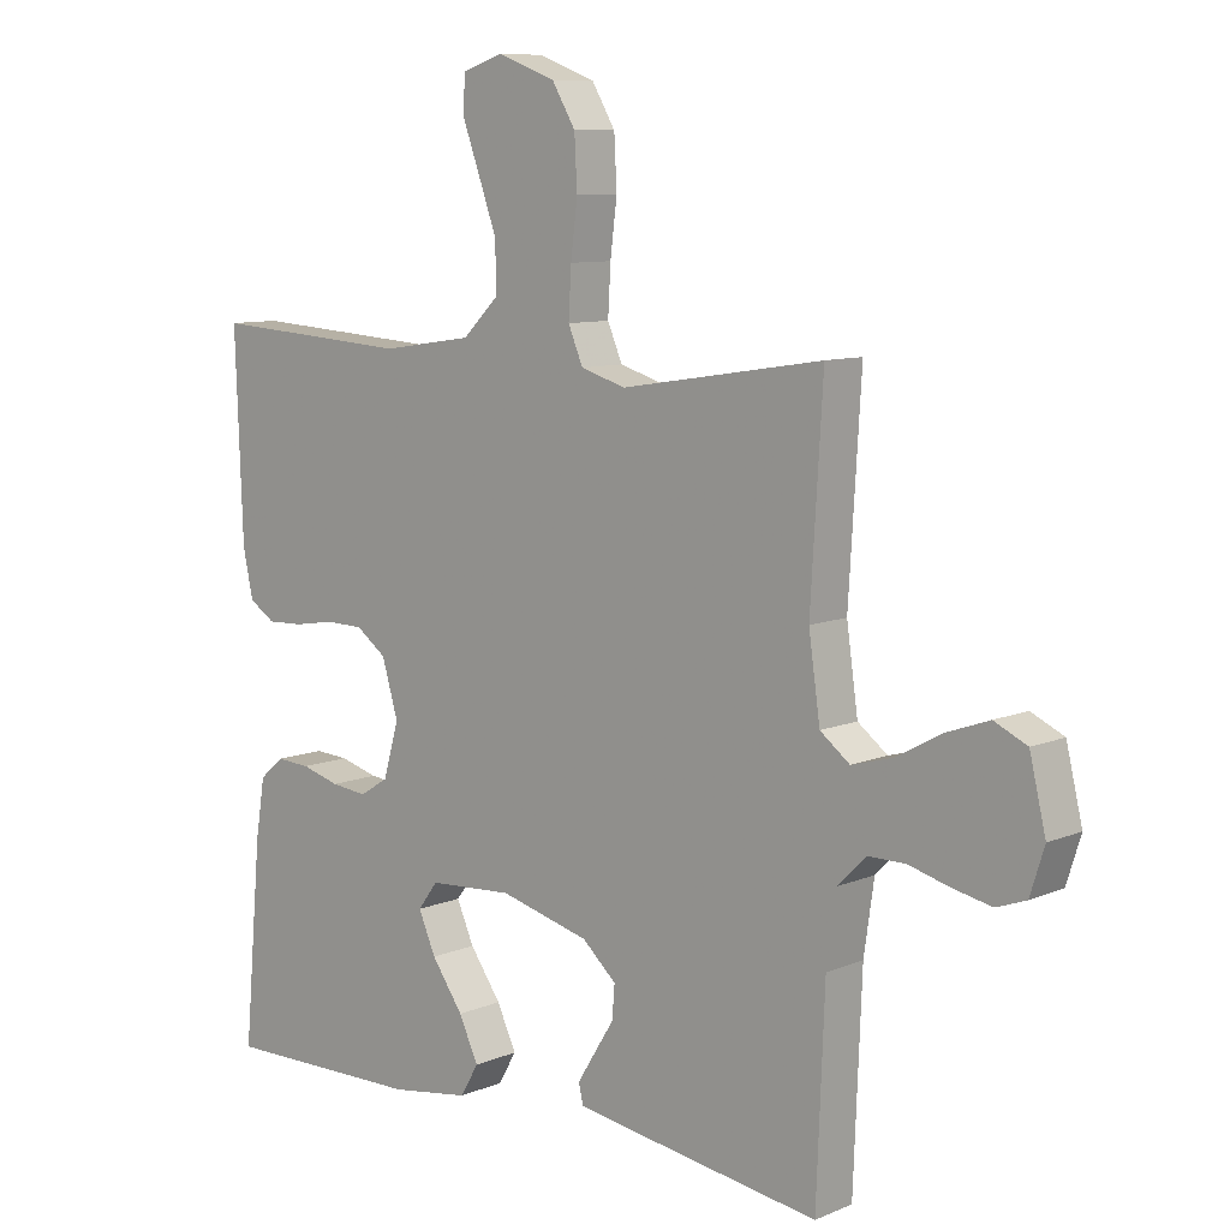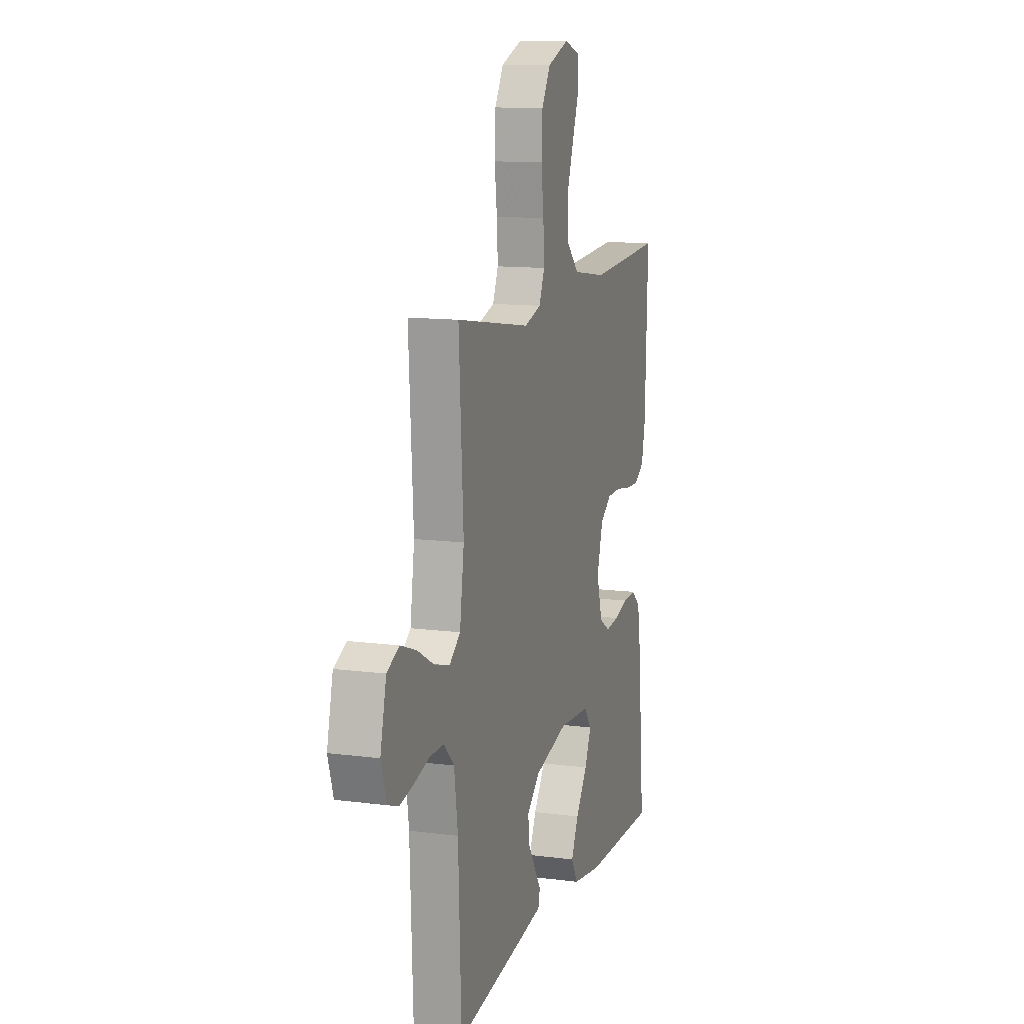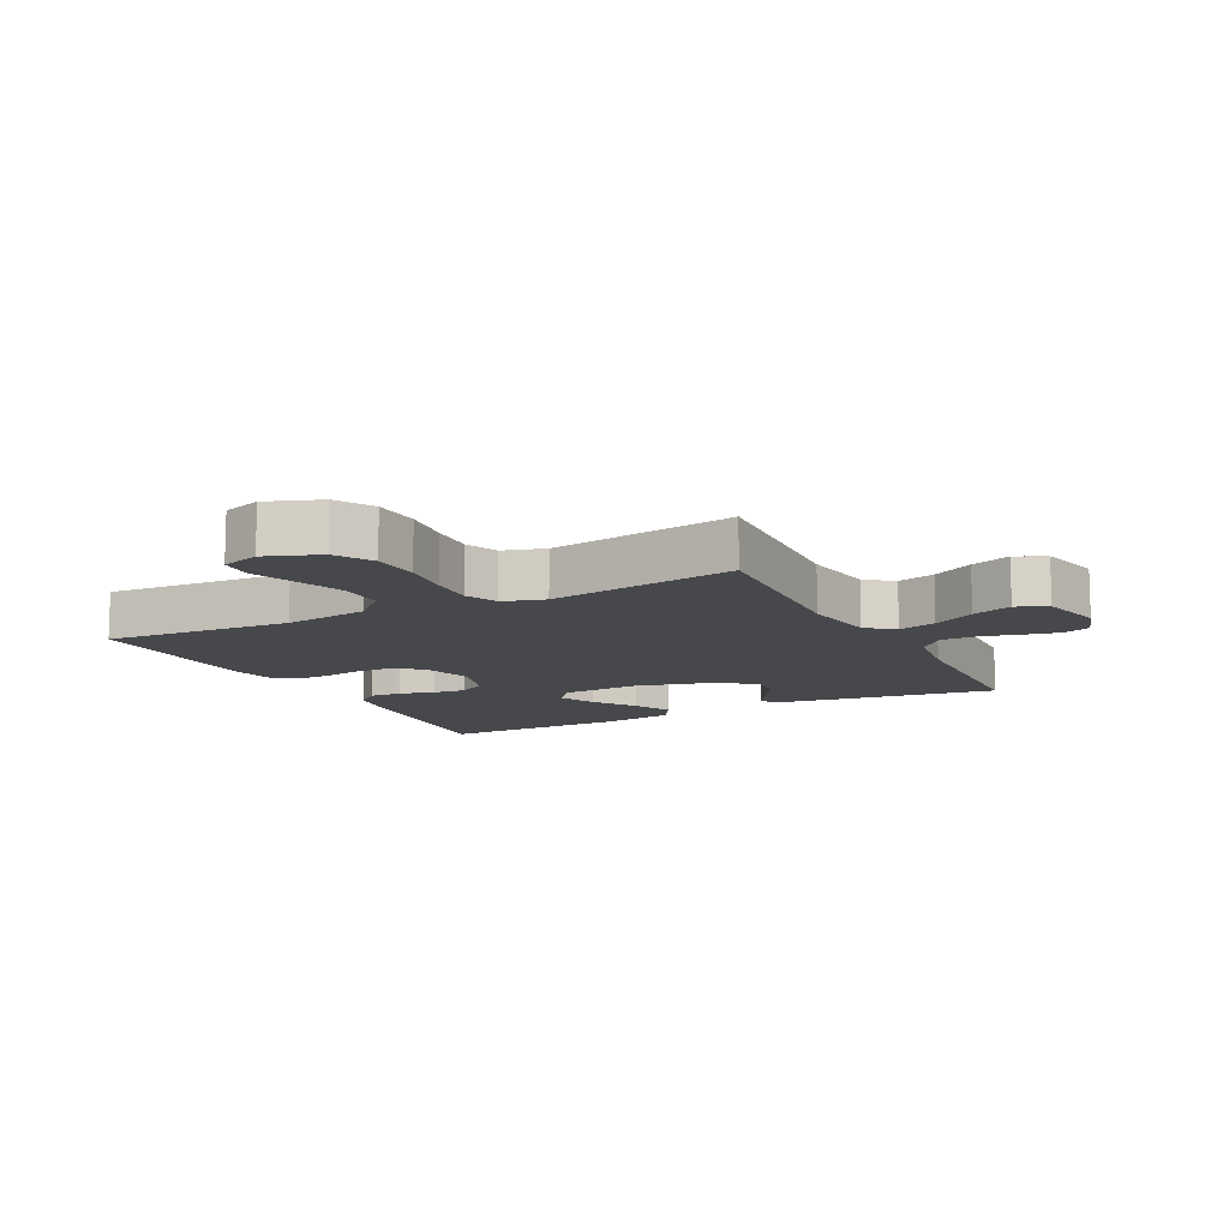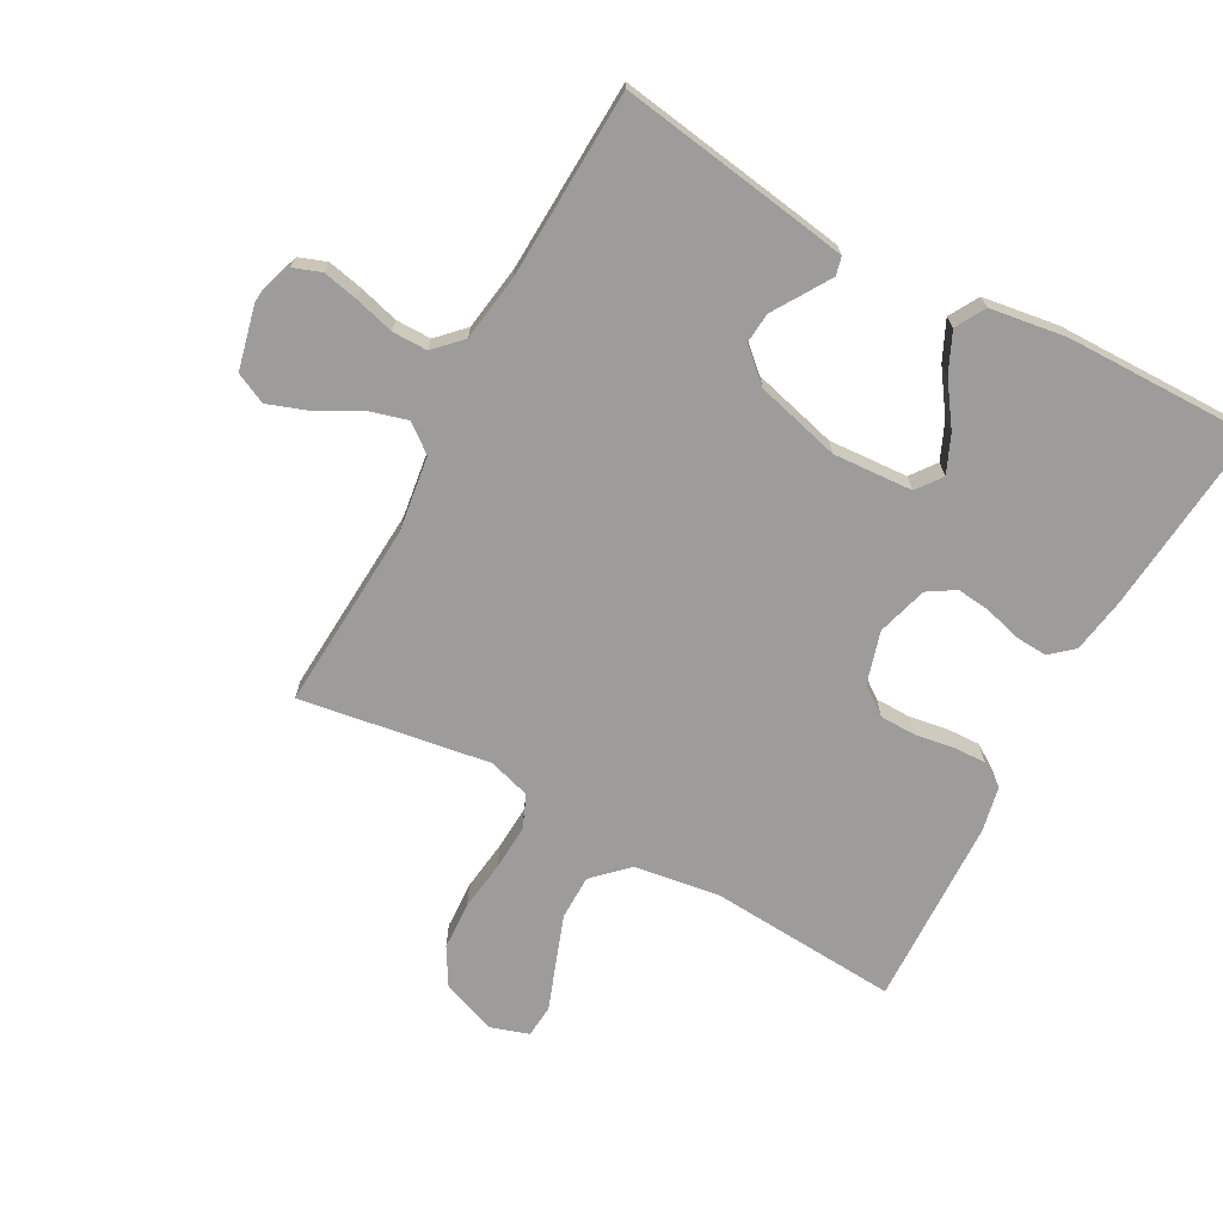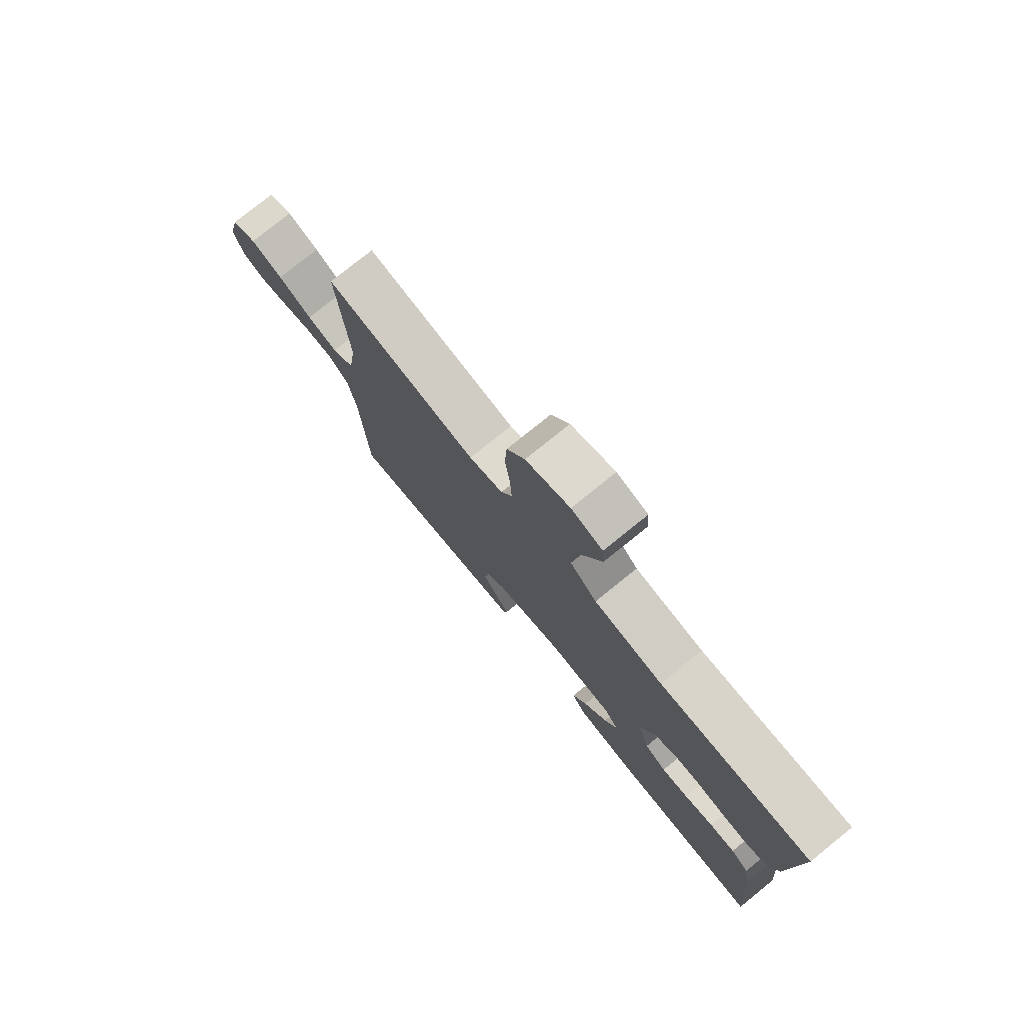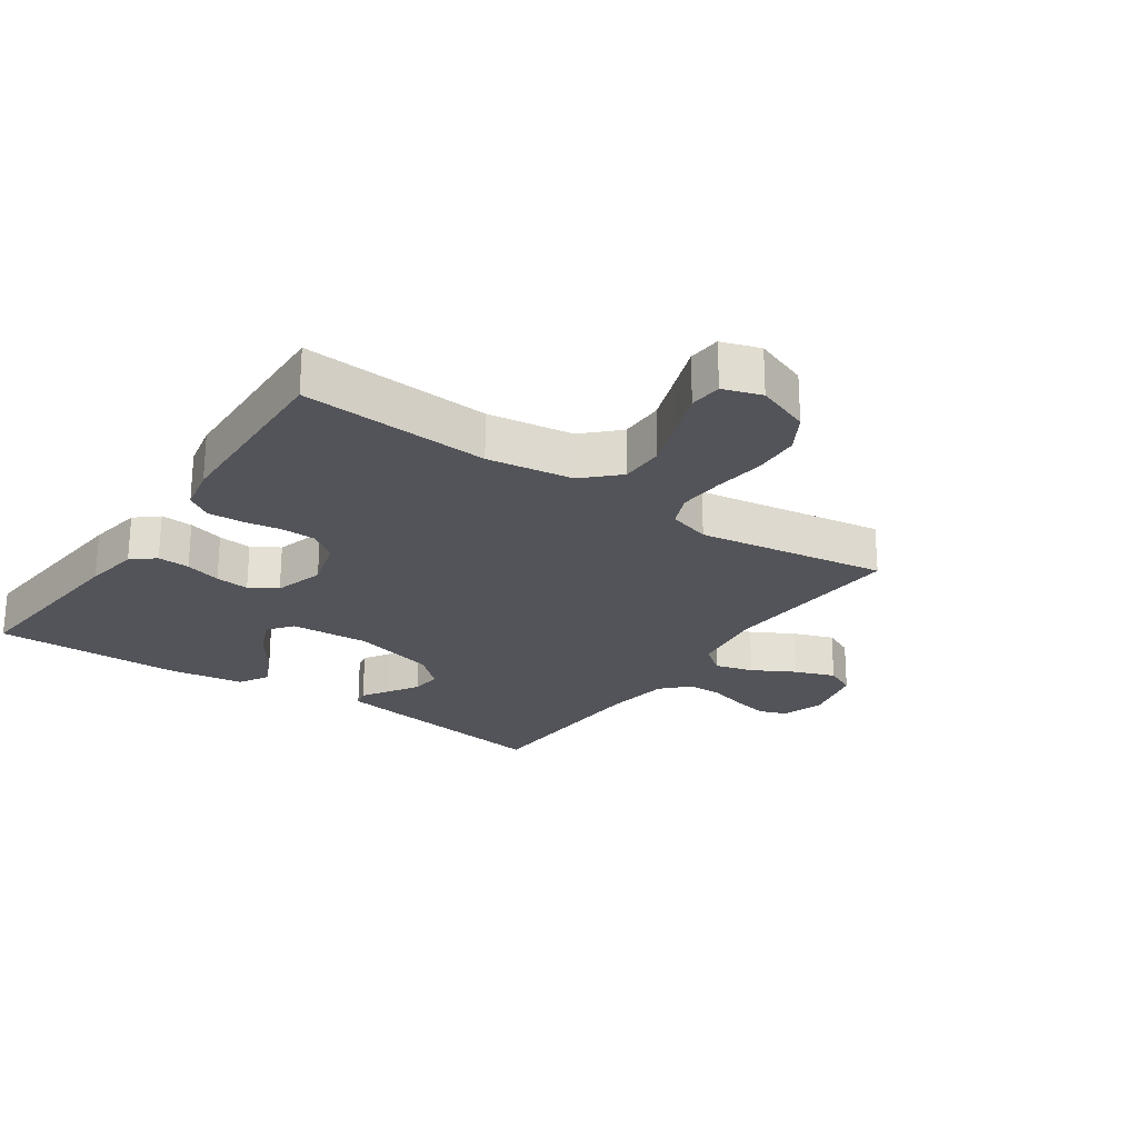
<metadata>
{"format":"obj","ext":"obj","renderer":"f3d","projection":"perspective","resolution":1024,"background":"white","views":[{"elev":9.1,"azim":42.2,"up":"+Z"},{"elev":12.1,"azim":107.3,"up":"+Z"},{"elev":-11.6,"azim":27.2,"up":"+Y"},{"elev":-70.2,"azim":151.3,"up":"+Y"},{"elev":77.7,"azim":-128.9,"up":"+Z"},{"elev":-23.8,"azim":-34.7,"up":"+Y"}]}
</metadata>
<code>
v 0.5 0.07 0.5
v 0.482 0.07 0.2
v 0.499 0.07 0.081
v 0.543 0.07 0.047
v 0.604 0.07 0.064
v 0.671 0.07 0.101
v 0.735 0.07 0.124
v 0.784 0.07 0.101
v 0.808 0.07 0
v 0.787 0.07 -0.067
v 0.743 0.07 -0.083
v 0.686 0.07 -0.071
v 0.624 0.07 -0.054
v 0.568 0.07 -0.054
v 0.527 0.07 -0.096
v 0.512 0.07 -0.2
v 0.5 0.07 -0.5
v 0.2 0.07 -0.455
v 0.132 0.07 -0.444
v 0.125 0.07 -0.415
v 0.151 0.07 -0.373
v 0.181 0.07 -0.325
v 0.185 0.07 -0.276
v 0.134 0.07 -0.23
v 0 0.07 -0.195
v -0.126 0.07 -0.203
v -0.156 0.07 -0.243
v -0.13 0.07 -0.302
v -0.083 0.07 -0.369
v -0.054 0.07 -0.431
v -0.081 0.07 -0.478
v -0.2 0.07 -0.496
v -0.5 0.07 -0.5
v -0.473 0.07 -0.2
v -0.459 0.07 -0.113
v -0.423 0.07 -0.082
v -0.372 0.07 -0.085
v -0.315 0.07 -0.101
v -0.261 0.07 -0.107
v -0.218 0.07 -0.08
v -0.195 0.07 0
v -0.219 0.07 0.082
v -0.264 0.07 0.115
v -0.321 0.07 0.116
v -0.381 0.07 0.106
v -0.435 0.07 0.104
v -0.474 0.07 0.129
v -0.489 0.07 0.2
v -0.5 0.07 0.5
v -0.2 0.07 0.48
v -0.064 0.07 0.5
v -0.011 0.07 0.552
v -0.011 0.07 0.623
v -0.039 0.07 0.701
v -0.065 0.07 0.772
v -0.061 0.07 0.824
v 0 0.07 0.844
v 0.086 0.07 0.812
v 0.121 0.07 0.753
v 0.125 0.07 0.677
v 0.115 0.07 0.597
v 0.111 0.07 0.525
v 0.133 0.07 0.473
v 0.2 0.07 0.453
v 0.5 0 0.5
v 0.482 0 0.2
v 0.499 0 0.081
v 0.543 0 0.047
v 0.604 0 0.064
v 0.671 0 0.101
v 0.735 0 0.124
v 0.784 0 0.101
v 0.808 0 0
v 0.787 0 -0.067
v 0.743 0 -0.083
v 0.686 0 -0.071
v 0.624 0 -0.054
v 0.568 0 -0.054
v 0.527 0 -0.096
v 0.512 0 -0.2
v 0.5 0 -0.5
v 0.2 0 -0.455
v 0.132 0 -0.444
v 0.125 0 -0.415
v 0.151 0 -0.373
v 0.181 0 -0.325
v 0.185 0 -0.276
v 0.134 0 -0.23
v 0 0 -0.195
v -0.126 0 -0.203
v -0.156 0 -0.243
v -0.13 0 -0.302
v -0.083 0 -0.369
v -0.054 0 -0.431
v -0.081 0 -0.478
v -0.2 0 -0.496
v -0.5 0 -0.5
v -0.473 0 -0.2
v -0.459 0 -0.113
v -0.423 0 -0.082
v -0.372 0 -0.085
v -0.315 0 -0.101
v -0.261 0 -0.107
v -0.218 0 -0.08
v -0.195 0 0
v -0.219 0 0.082
v -0.264 0 0.115
v -0.321 0 0.116
v -0.381 0 0.106
v -0.435 0 0.104
v -0.474 0 0.129
v -0.489 0 0.2
v -0.5 0 0.5
v -0.2 0 0.48
v -0.064 0 0.5
v -0.011 0 0.552
v -0.011 0 0.623
v -0.039 0 0.701
v -0.065 0 0.772
v -0.061 0 0.824
v 0 0 0.844
v 0.086 0 0.812
v 0.121 0 0.753
v 0.125 0 0.677
v 0.115 0 0.597
v 0.111 0 0.525
v 0.133 0 0.473
v 0.2 0 0.453
f 59 60 61
f 58 59 61
f 57 58 61
f 56 57 61
f 55 56 61
f 54 55 61
f 53 54 61 62
f 52 53 62 63
f 48 49 50
f 47 48 50
f 46 47 50
f 45 46 50
f 44 45 50
f 43 44 50 51
f 51 52 63
f 43 51 63
f 42 43 63
f 36 37 38
f 35 36 38
f 34 35 38
f 33 34 38
f 32 33 38
f 31 32 38
f 30 31 38
f 29 30 38
f 28 29 38
f 27 28 38 39
f 26 27 39 40
f 20 21 22
f 19 20 22
f 18 19 22
f 17 18 22
f 16 17 22
f 15 16 22 23
f 14 15 23 24
f 11 12 13
f 10 11 13
f 9 10 13
f 8 9 13
f 7 8 13
f 6 7 13
f 5 6 13
f 4 5 13 14
f 14 24 25
f 4 14 25
f 3 4 25
f 64 1 2
f 3 25 26
f 2 3 26
f 64 2 26
f 63 64 26
f 42 63 26
f 41 42 26
f 26 40 41
f 125 124 123
f 125 123 122
f 125 122 121
f 125 121 120
f 125 120 119
f 125 119 118
f 126 125 118 117
f 127 126 117 116
f 114 113 112
f 114 112 111
f 114 111 110
f 114 110 109
f 114 109 108
f 115 114 108 107
f 127 116 115
f 127 115 107
f 127 107 106
f 102 101 100
f 102 100 99
f 102 99 98
f 102 98 97
f 102 97 96
f 102 96 95
f 102 95 94
f 102 94 93
f 102 93 92
f 103 102 92 91
f 104 103 91 90
f 86 85 84
f 86 84 83
f 86 83 82
f 86 82 81
f 86 81 80
f 87 86 80 79
f 88 87 79 78
f 77 76 75
f 77 75 74
f 77 74 73
f 77 73 72
f 77 72 71
f 77 71 70
f 77 70 69
f 78 77 69 68
f 89 88 78
f 89 78 68
f 89 68 67
f 66 65 128
f 90 89 67
f 90 67 66
f 90 66 128
f 90 128 127
f 90 127 106
f 90 106 105
f 105 104 90
f 1 65 66 2
f 2 66 67 3
f 3 67 68 4
f 4 68 69 5
f 5 69 70 6
f 6 70 71 7
f 7 71 72 8
f 8 72 73 9
f 9 73 74 10
f 10 74 75 11
f 11 75 76 12
f 12 76 77 13
f 13 77 78 14
f 14 78 79 15
f 15 79 80 16
f 16 80 81 17
f 17 81 82 18
f 18 82 83 19
f 19 83 84 20
f 20 84 85 21
f 21 85 86 22
f 22 86 87 23
f 23 87 88 24
f 24 88 89 25
f 25 89 90 26
f 26 90 91 27
f 27 91 92 28
f 28 92 93 29
f 29 93 94 30
f 30 94 95 31
f 31 95 96 32
f 32 96 97 33
f 33 97 98 34
f 34 98 99 35
f 35 99 100 36
f 36 100 101 37
f 37 101 102 38
f 38 102 103 39
f 39 103 104 40
f 40 104 105 41
f 41 105 106 42
f 42 106 107 43
f 43 107 108 44
f 44 108 109 45
f 45 109 110 46
f 46 110 111 47
f 47 111 112 48
f 48 112 113 49
f 49 113 114 50
f 50 114 115 51
f 51 115 116 52
f 52 116 117 53
f 53 117 118 54
f 54 118 119 55
f 55 119 120 56
f 56 120 121 57
f 57 121 122 58
f 58 122 123 59
f 59 123 124 60
f 60 124 125 61
f 61 125 126 62
f 62 126 127 63
f 63 127 128 64
f 64 128 65 1

</code>
